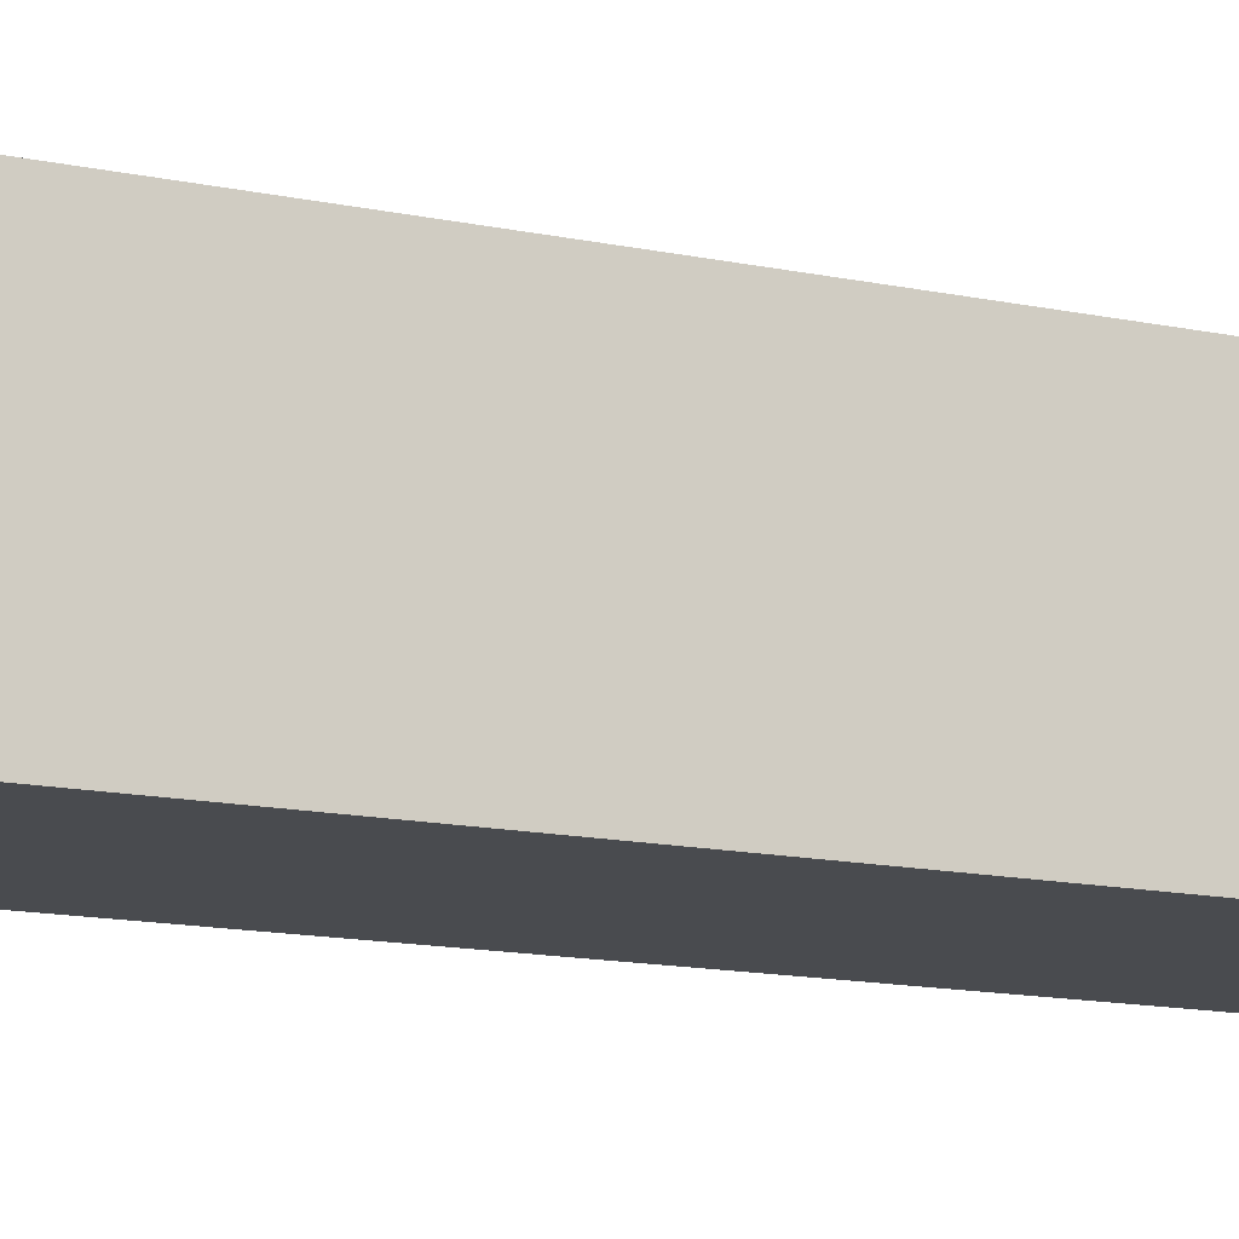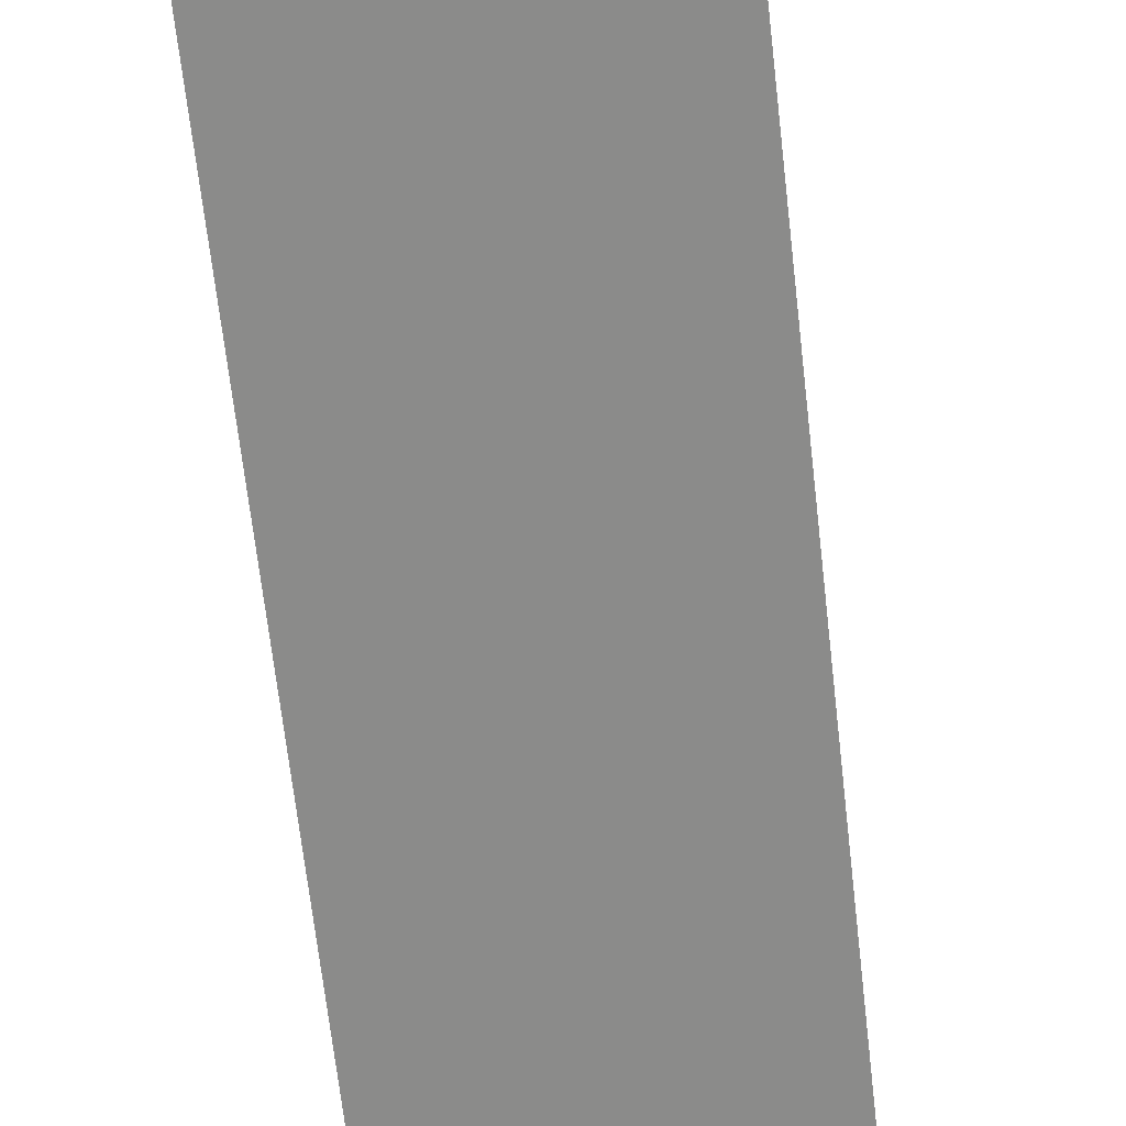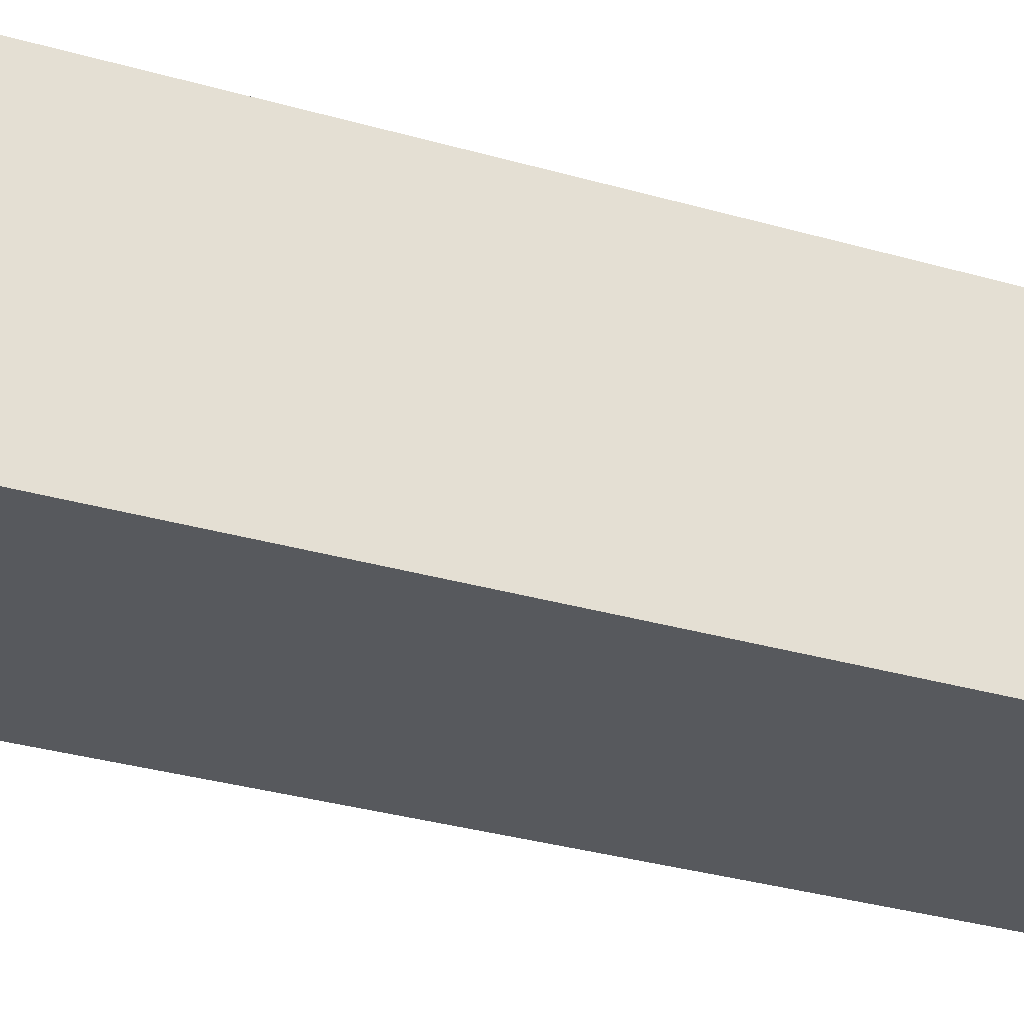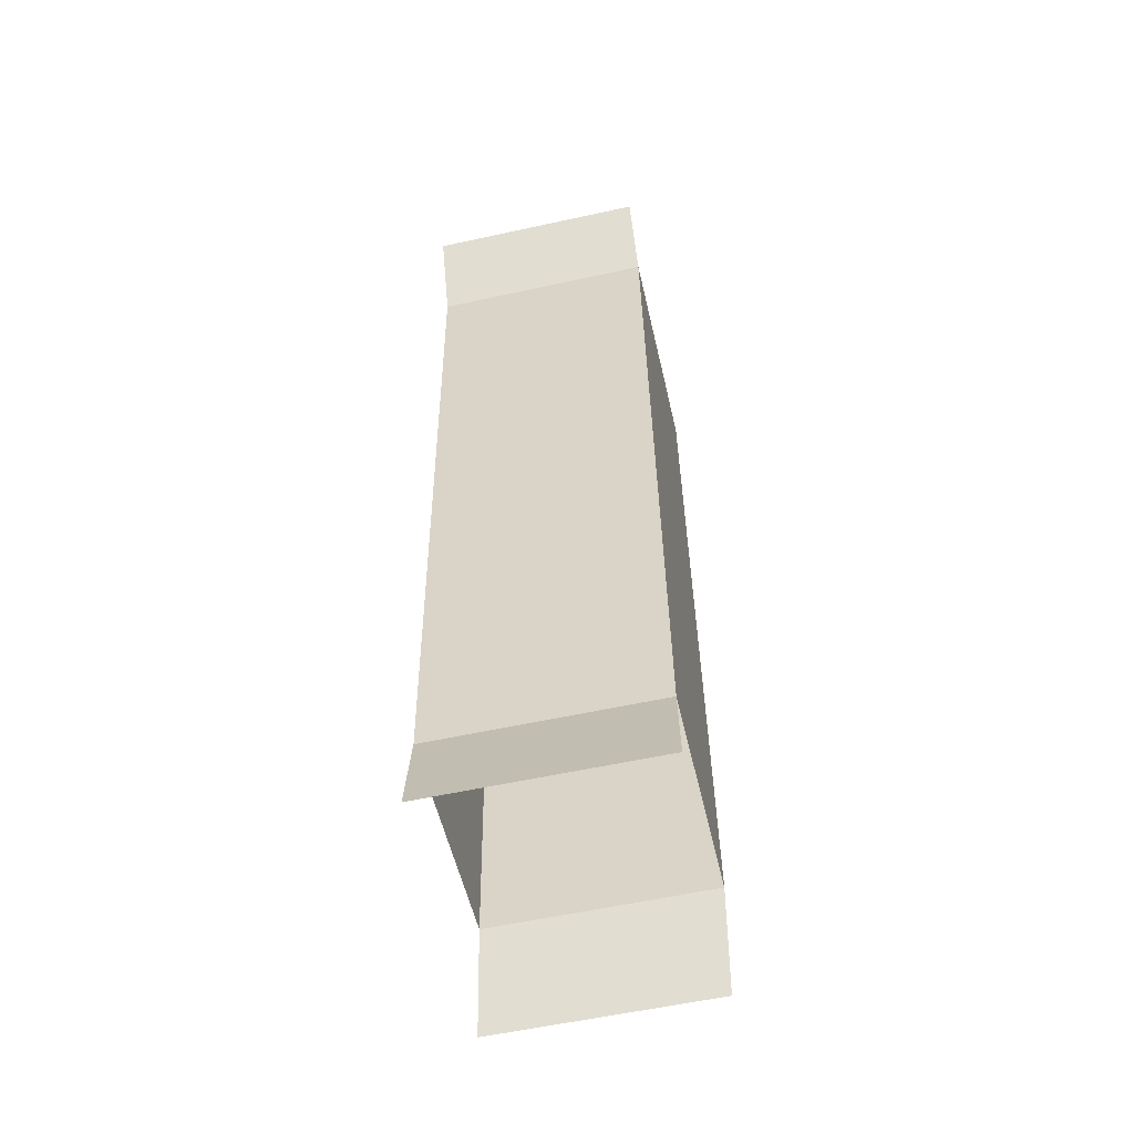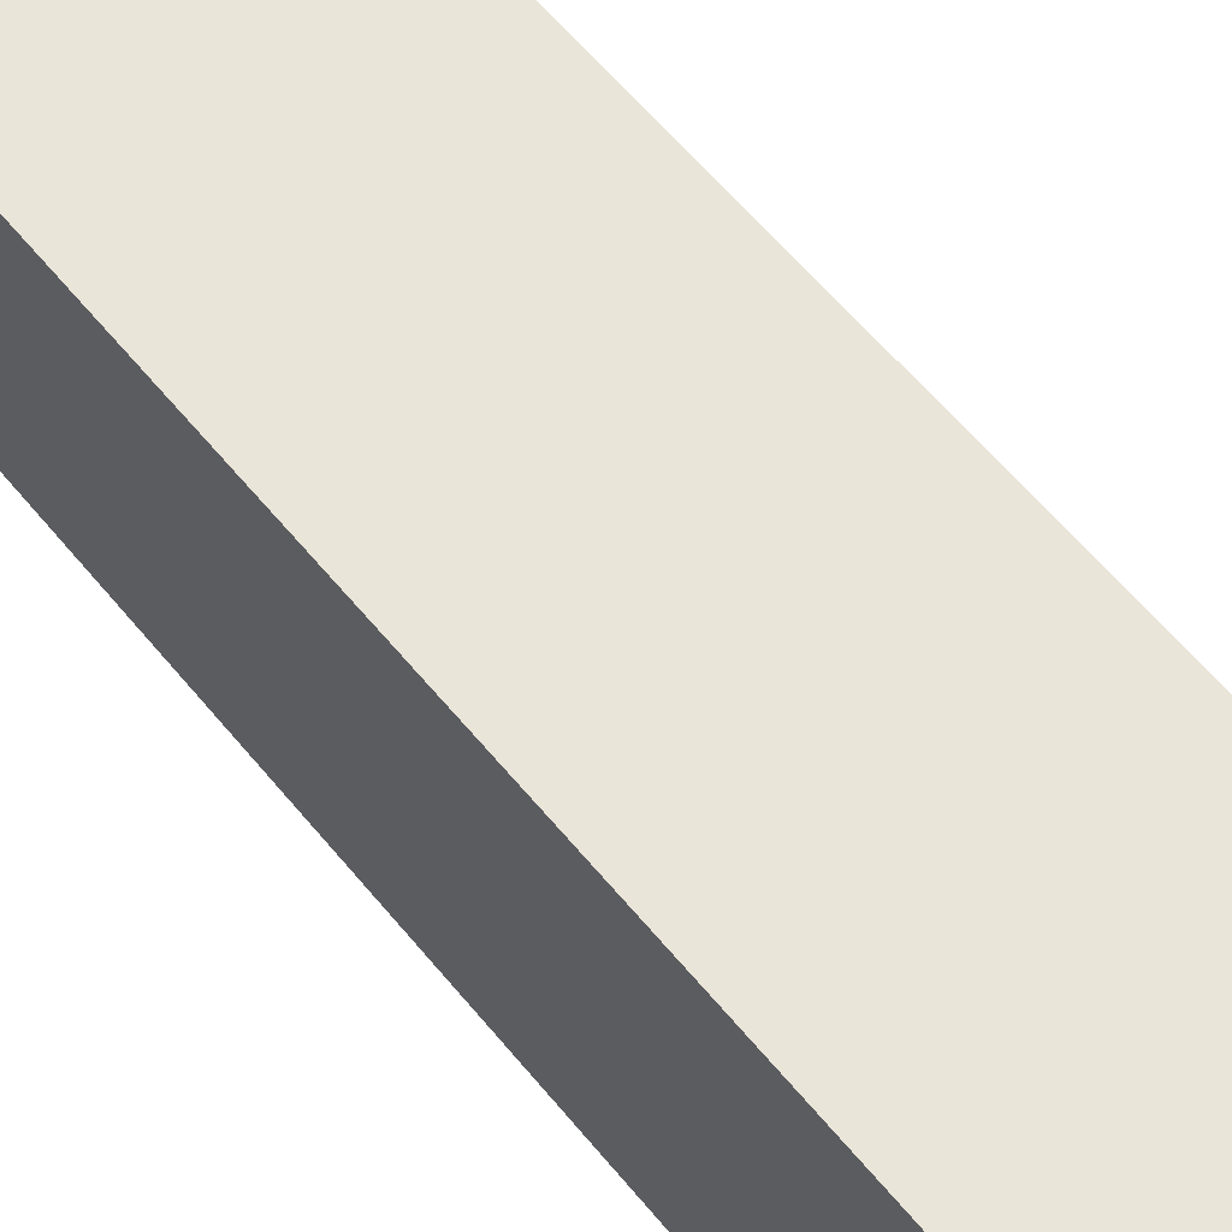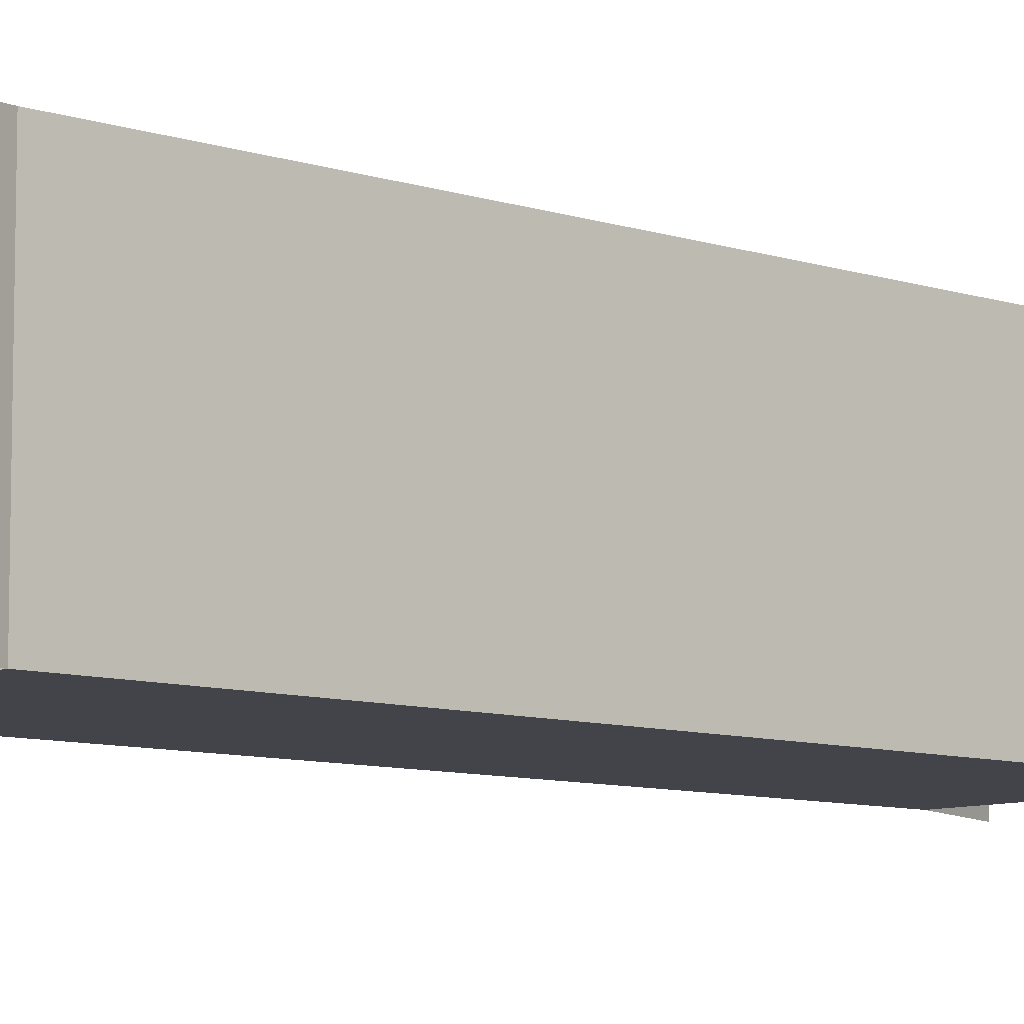
<metadata>
{"format":"obj","ext":"obj","renderer":"f3d","projection":"perspective","resolution":1024,"background":"white","views":[{"elev":-13.8,"azim":67.5,"up":"+Y"},{"elev":-63.7,"azim":9.3,"up":"+Y"},{"elev":-29.6,"azim":-110.6,"up":"+Y"},{"elev":-57.5,"azim":102.8,"up":"+Z"},{"elev":58.0,"azim":-35.5,"up":"+Y"},{"elev":-8.5,"azim":-129.3,"up":"+Y"}]}
</metadata>
<code>
o Cube.001
v -2.555 -3.121 10.91
v -2.555 3.121 10.91
v -3.68 -3.121 -10.58
v -3.68 3.121 -10.58
f 1 2 4 3
o Cube.002
v 3.68 3.121 10.58
v -2.555 3.121 10.91
v -3.68 3.121 -10.58
v 2.555 3.121 -10.91
f 7 6 5 8
o Cube.003
v 3.68 -3.121 10.58
v 3.68 3.121 10.58
v 2.555 3.121 -10.91
v 2.555 -3.121 -10.91
f 12 11 10 9
o Cube.004
v 2.555 -3.121 -10.91
v 2.555 3.121 -10.91
v 3.314 -2.984 -13.98
v 3.314 3.259 -13.98
f 14 13 15 16
o Cube.005
v -3.68 3.121 -10.58
v -3.68 -3.121 -10.58
v -4.61 2.948 -13.35
v -4.61 -3.295 -13.35
f 18 17 19 20
o Cube.006
v 3.68 -3.121 10.58
v -2.555 -3.121 10.91
v 2.555 -3.121 -10.91
v -3.68 -3.121 -10.58
f 22 24 23 21
o Cube.007
v -2.555 3.121 10.91
v -2.555 -3.121 10.91
v 0.2138 3.121 10.88
v 0.2138 -3.121 10.88
f 25 26 28 27
o Cube.008
v 3.68 -3.121 10.58
v 3.68 3.121 10.58
v 4.729 -3.121 13.03
v 4.729 3.121 13.03
f 30 29 31 32

</code>
